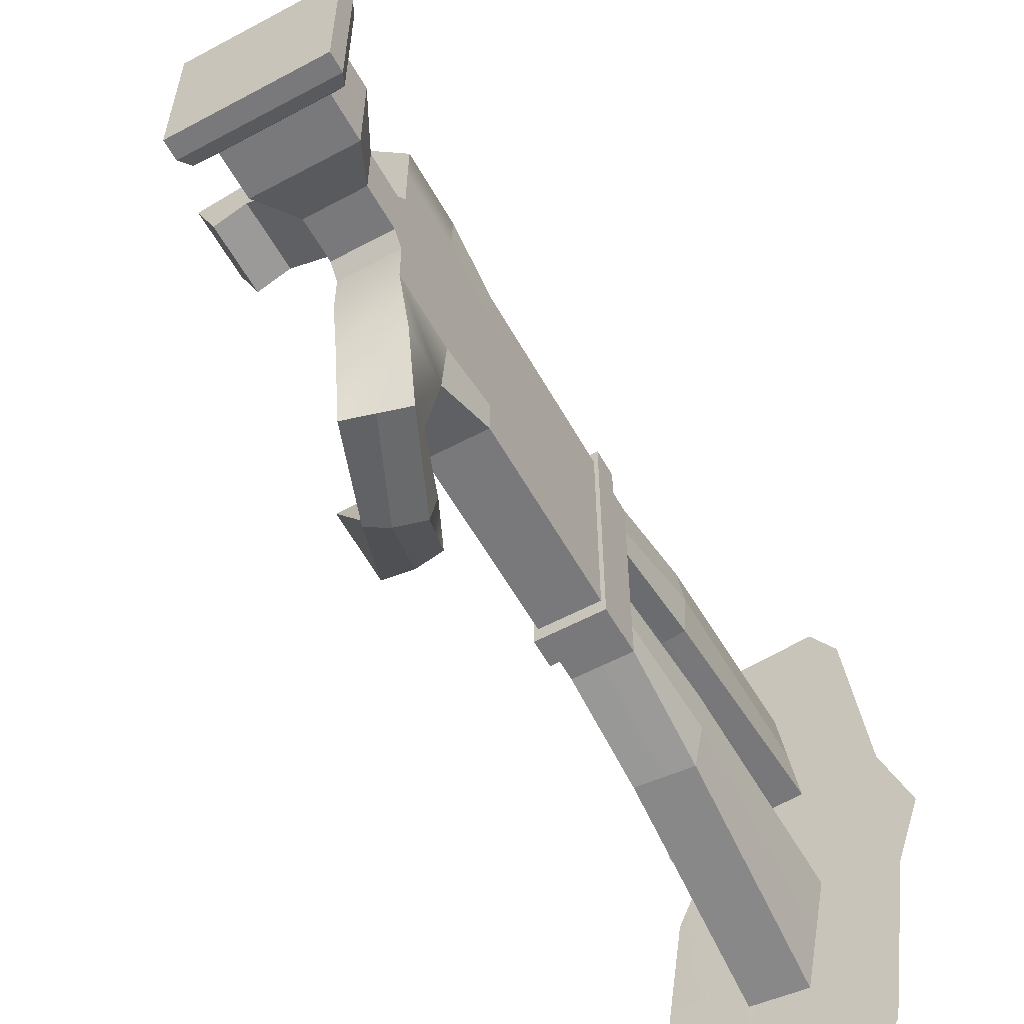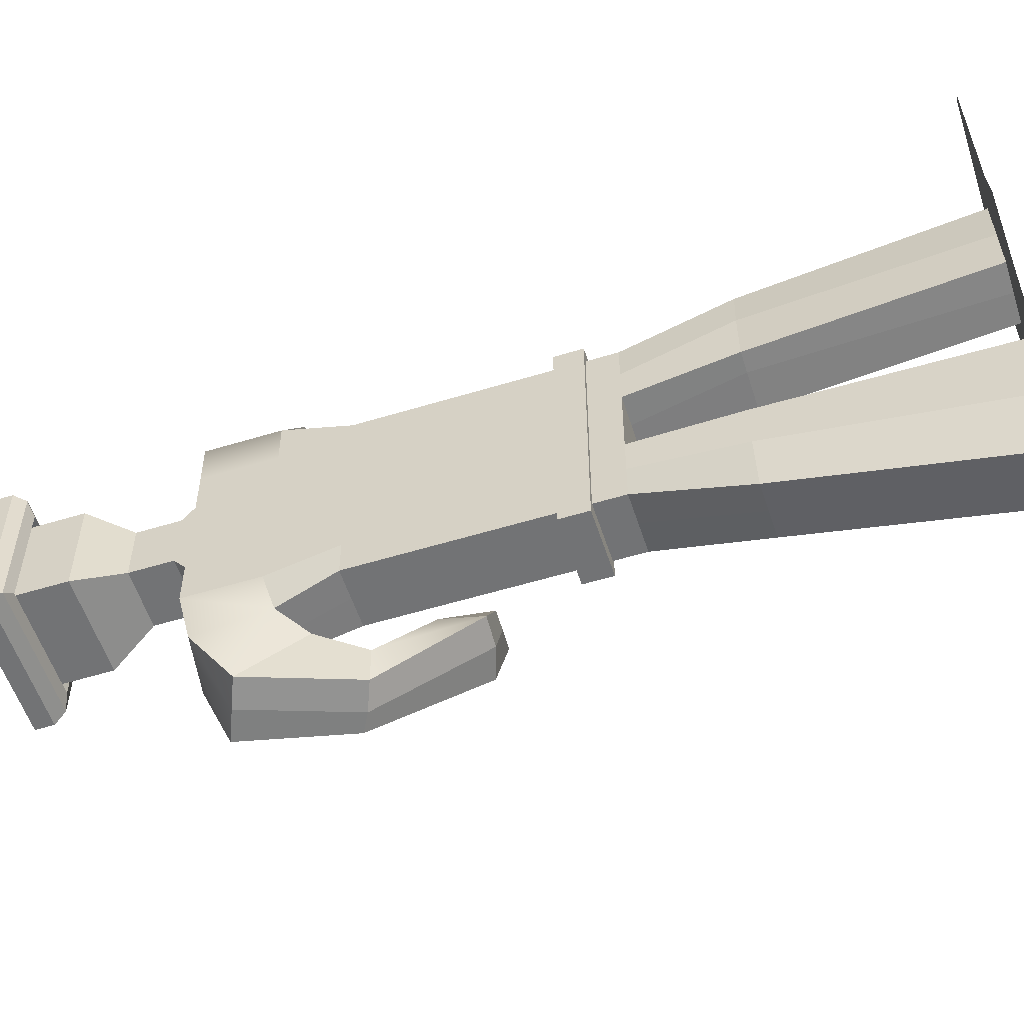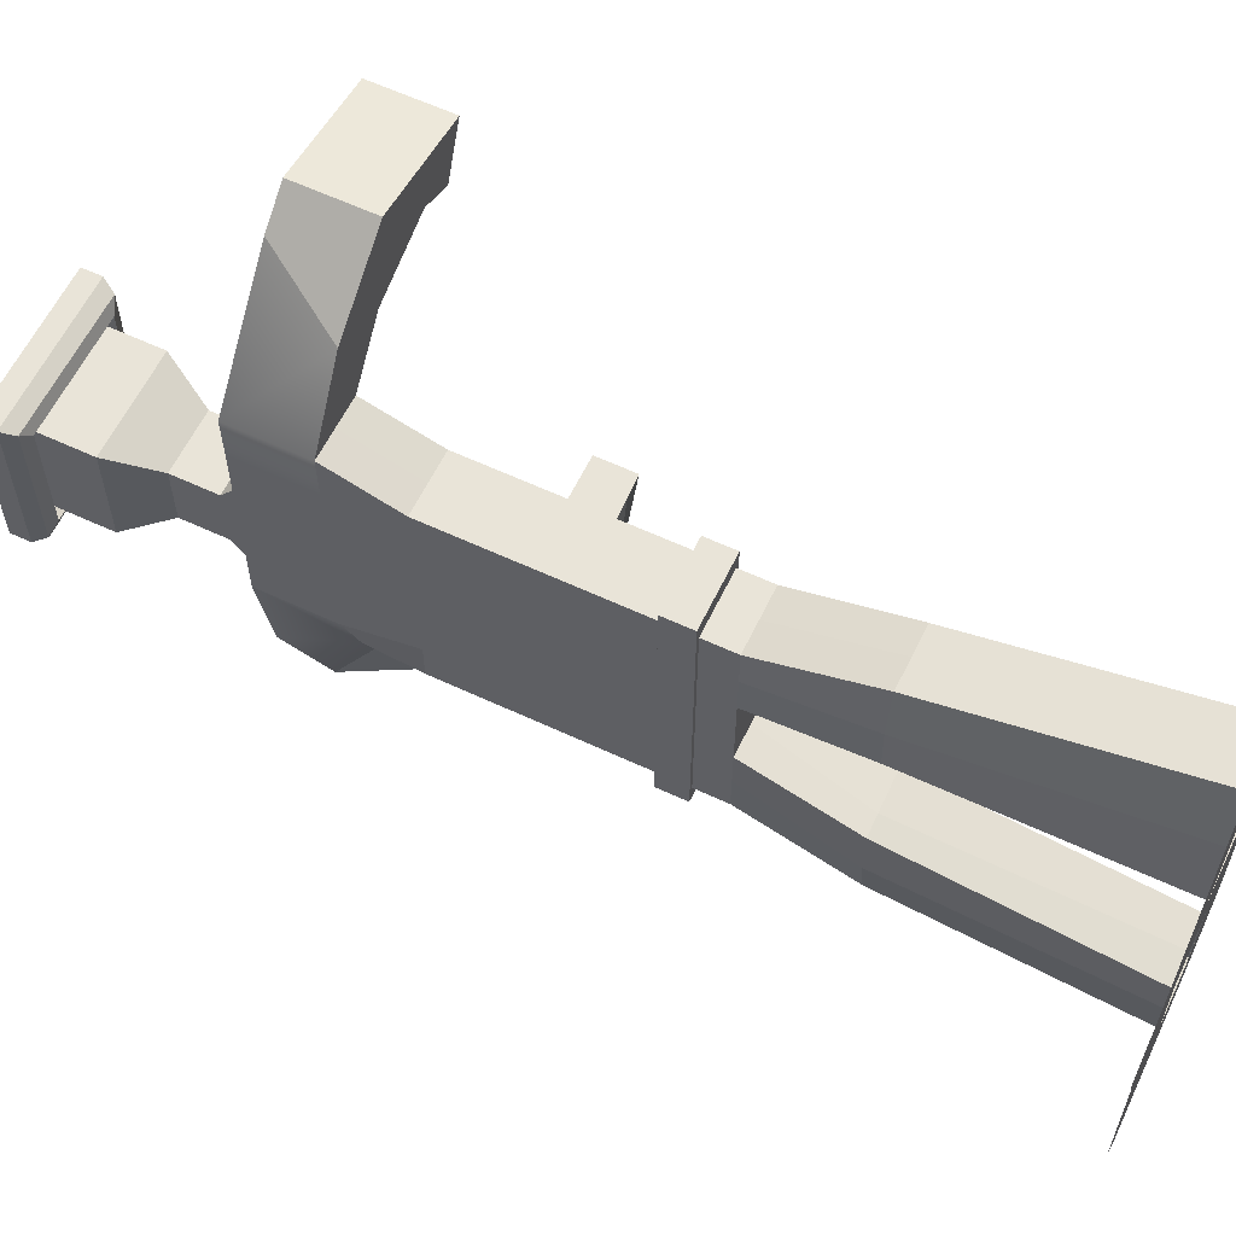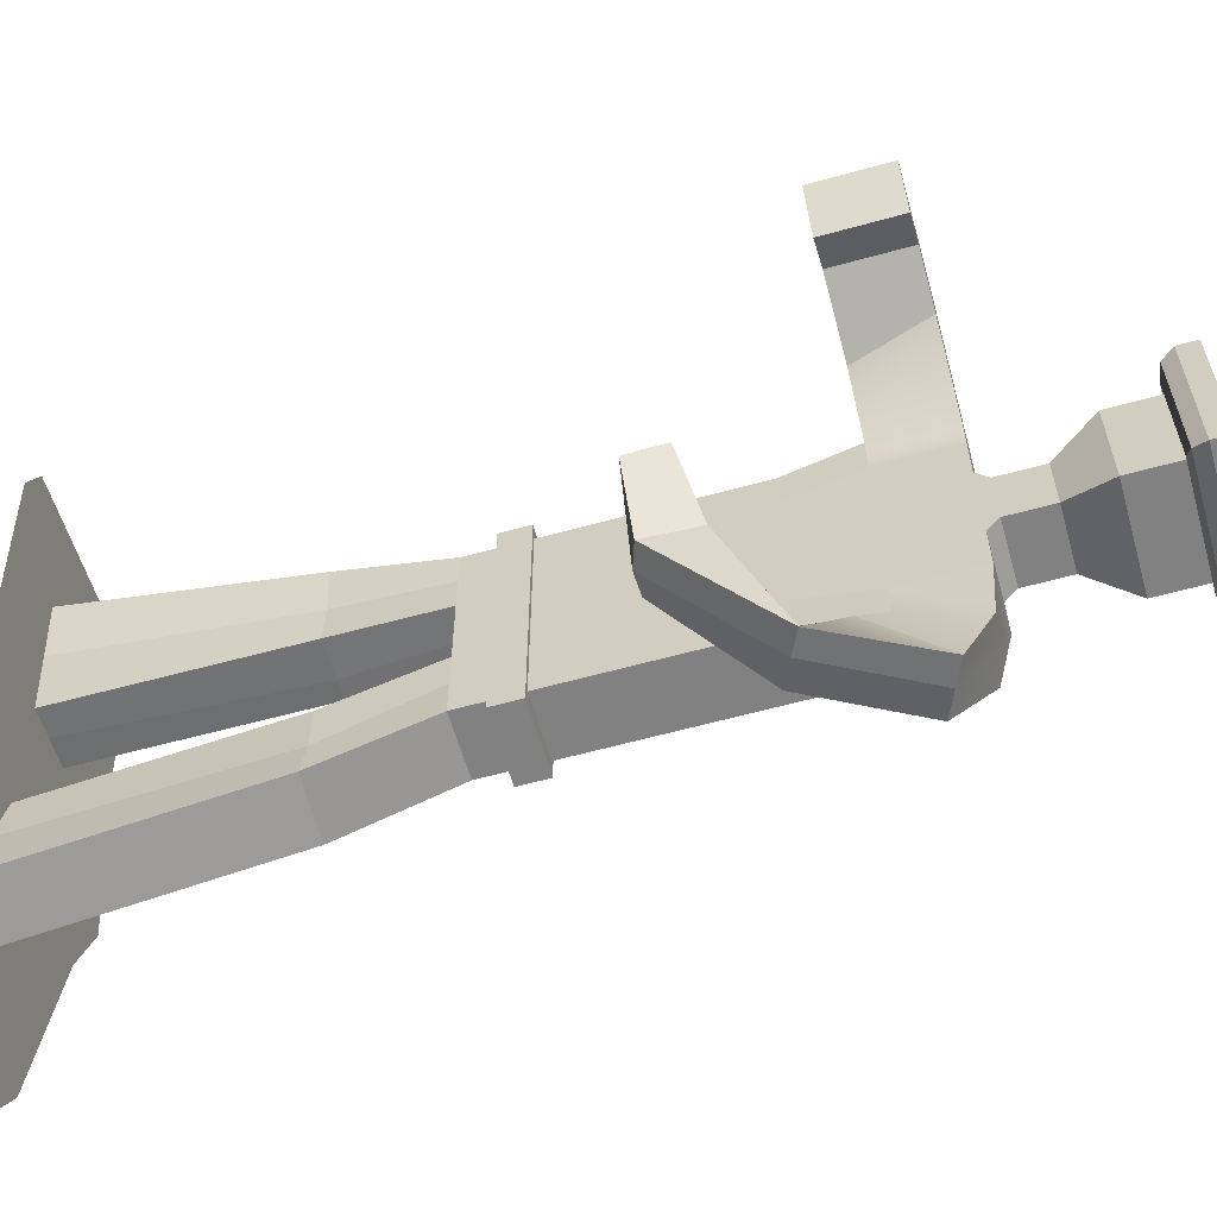
<metadata>
{"format":"obj","ext":"obj","renderer":"f3d","projection":"perspective","resolution":1024,"background":"white","views":[{"elev":-57.9,"azim":-151.0,"up":"+Z"},{"elev":-55.7,"azim":-72.2,"up":"+Z"},{"elev":60.5,"azim":-64.4,"up":"+Z"},{"elev":-60.4,"azim":105.8,"up":"+Z"}]}
</metadata>
<code>
g default
v -1.467 0 6.113
v -1.025 0 6.068
v -0.5834 0 6.023
v -0.1415 0 5.978
v 0.3004 0 5.933
v 0.7424 0 5.888
v 1.184 0 5.843
v 1.626 0 5.799
v 2.068 0 5.754
v -1.996 0 5.298
v -1.554 0 5.253
v -1.113 0 5.208
v -0.6706 0 5.164
v -0.2287 0 5.119
v 0.2132 0 5.074
v 0.6551 0 5.029
v 1.097 0 4.984
v 1.539 0 4.939
v 1.981 0 4.894
v 2.423 0 4.85
v -2.125 0 4.034
v -1.683 0 3.989
v -1.241 0 3.944
v -0.7991 0 3.899
v -0.4641 0 3.854
v 0.1253 0 3.809
v 0.7147 0 3.764
v 0.9686 0 3.719
v 1.411 0 3.675
v 1.852 0 3.63
v 2.294 0 3.585
v -2.253 0 2.769
v -1.811 0 2.724
v -1.369 0 2.679
v -0.9275 0 2.634
v -0.6354 0 2.589
v 0.5434 0 2.5
v 0.8402 0 2.455
v 1.282 0 2.41
v 1.724 0 2.365
v 2.166 0 2.32
v -2.382 0 1.504
v -1.94 0 1.459
v -1.498 0 1.414
v -1.056 0 1.37
v -0.8066 0 1.325
v -0.2172 0 1.28
v 0.3721 0 1.235
v 0.7118 0 1.19
v 1.154 0 1.145
v 1.596 0 1.1
v 2.038 0 1.056
v -2.966 0 -0.141
v -2.522 0 -0.1209
v -2.079 0 -0.1008
v -1.635 0 -0.08067
v -1.191 0 -0.06056
v -0.7473 0 -0.04045
v -0.3036 0 -0.02034
v 0.1401 0 -0.000233
v 0.5839 0 0.01988
v 1.028 0 0.03998
v 1.471 0 0.06009
v -2.46 0 -1.593
v -2.02 0 -1.529
v -1.581 0 -1.464
v -1.141 0 -1.399
v -0.9238 0 -1.334
v -0.3377 0 -1.269
v 0.2484 0 -1.204
v 0.6165 0 -1.14
v 1.056 0 -1.075
v 1.495 0 -1.01
v 1.935 0 -0.9451
v -2.274 0 -2.851
v -1.835 0 -2.786
v -1.395 0 -2.721
v -0.9557 0 -2.656
v -0.6763 0 -2.592
v 0.4958 0 -2.462
v 0.6043 0.002189 -3.149
v 1.267 0.005606 -3.154
v 1.546 0.008754 -2.299
v 2.12 0 -2.203
v -2.088 0 -4.108
v -1.649 0 -4.044
v -1.21 0 -3.979
v -0.7702 0 -3.914
v -0.4289 0 -3.849
v 0.1572 0 -3.784
v 0.7432 0 -3.719
v 2.241 0 -3.022
v -1.903 0 -5.366
v -1.464 0 -5.301
v -1.024 0 -5.236
v -0.5846 0 -5.172
v -0.1452 0 -5.107
v 0.2942 0 -5.042
v 0.7337 0 -4.977
v 2.491 0 -4.718
v -1.278 0 -6.559
v -0.8385 0 -6.494
v -0.3991 0 -6.429
v 0.04032 0 -6.364
v 0.4798 0 -6.299
v 0.9192 0 -6.235
v -0.5884 4.636 2.936
v 0.000943 4.636 2.891
v -0.7182 4.636 1.977
v 0.5903 4.636 2.846
v 0.4605 4.636 1.888
v -0.2587 4.636 0.9738
v -0.6552 4.636 1.019
v 0.5137 4.636 0.9289
v -0.7908 4.636 -1.03
v -0.3976 4.636 -0.9649
v -0.7961 4.636 -1.983
v 0.3715 4.636 -0.9
v 0.376 4.636 -1.853
v -0.02247 4.636 -2.871
v -0.6085 4.636 -2.936
v 0.5636 4.636 -2.806
v -0.5802 6.77 2.219
v 0.0122 6.77 2.219
v -0.5802 6.77 1.48
v 0.6046 6.77 2.219
v 0.6046 6.77 1.48
v 0.0122 6.77 0.7398
v -0.5802 6.77 0.7398
v 0.6046 6.77 0.7398
v -0.5802 6.77 -0.7398
v 0.0122 6.77 -0.7398
v -0.5802 6.77 -1.48
v 0.6046 6.77 -0.7398
v 0.6046 6.77 -1.48
v 0.0122 6.77 -2.219
v -0.5802 6.77 -2.219
v 0.6046 6.77 -2.219
v -0.5802 7.375 2.219
v 0.0122 7.375 2.219
v -0.5802 7.375 1.48
v 0.6046 7.375 2.219
v 0.6046 7.375 1.48
v -0.5802 7.375 0.7398
v 0.6046 7.375 0.7398
v -0.5802 7.375 -0.7398
v -0.5802 7.375 -1.48
v 0.6046 7.375 -0.7398
v 0.6046 7.375 -1.48
v 0.0122 7.375 -2.219
v -0.5802 7.375 -2.219
v 0.6046 7.375 -2.219
v -0.5802 11.7 2.219
v 0.0122 11.7 2.219
v -0.5802 11.7 1.48
v 0.6046 11.7 2.219
v 0.6046 11.7 1.48
v -0.5802 11.7 0.7398
v 0.6046 11.7 0.7398
v -0.5802 11.7 -0.7398
v -0.5802 11.7 -1.48
v 0.6046 11.7 -0.7398
v 0.6046 11.7 -1.48
v 0.0122 11.7 -2.219
v -0.5802 11.7 -2.219
v 0.6046 11.7 -2.219
v -0.5904 13.08 2.694
v 0.001936 13.08 2.685
v -0.5802 13.08 1.795
v 0.5942 13.08 2.676
v 0.6046 13.08 1.795
v -0.5802 13.08 0.8975
v 0.6046 13.08 0.8975
v -0.5802 13.08 -0.8975
v -0.5802 13.08 -1.795
v 0.6046 13.08 -0.8975
v 0.6046 13.08 -1.795
v 0.1991 12.98 -2.512
v -0.3852 12.88 -2.512
v 0.6407 13.08 -2.512
v -0.5904 14.56 2.694
v 0.007419 14.56 2.689
v 0.0122 14.56 1.795
v -0.5802 14.56 1.795
v 0.5942 14.56 2.676
v 0.6046 14.56 1.795
v 0.0122 14.56 0.8975
v -0.5802 14.56 0.8975
v 0.6046 14.56 0.8975
v -0.5802 14.56 -0.8975
v 0.0122 14.56 -0.8975
v 0.0122 14.56 -1.795
v -0.5802 14.56 -1.795
v 0.6046 14.56 -0.8975
v 0.6046 14.56 -1.795
v -0.03065 14.35 -3.027
v -0.6149 14.25 -3.027
v 0.5536 14.45 -3.027
v 0.3165 13.08 4.172
v 0.8531 13.08 3.947
v 1.335 14.56 4.315
v 1.129 14.56 4.791
v 1.403 13.08 3.689
v 1.812 14.56 3.85
v 0.1759 12.43 -2.681
v 0.7148 12.48 -2.794
v -0.323 13.49 -4.019
v 0.2159 13.71 -4.133
v 0.9416 12.61 -2.908
v 0.7548 13.93 -4.247
v -0.5802 14.79 0.6044
v 0.0122 14.79 0.6044
v 0.0122 14.79 -0.6044
v -0.5802 14.79 -0.6044
v 0.6046 14.79 0.6044
v 0.6046 14.79 -0.6044
v -0.5802 15.64 0.6044
v 0.0122 15.64 0.6044
v 0.0122 15.64 -0.6044
v -0.5802 15.64 -0.6044
v 0.6046 15.64 0.6044
v 0.6046 15.64 -0.6044
v -0.9914 16.5 1.024
v 0.0122 16.5 1.024
v 0.0122 16.5 -1.024
v -0.9914 16.5 -1.024
v 1.016 16.5 1.024
v 1.016 16.5 -1.024
v -0.9914 17.96 1.024
v 0.0122 17.96 1.024
v 0.0122 17.96 -1.024
v -0.9914 17.96 -1.024
v 1.016 17.96 1.024
v 1.016 17.96 -1.024
v -1.459 18.13 1.501
v 0.0122 18.13 1.501
v 0.0122 18.13 -1.501
v -1.459 18.13 -1.501
v 1.484 18.13 1.501
v 1.484 18.13 -1.501
v -1.221 18.04 1.258
v 0.0122 18.04 1.258
v 1.245 18.04 1.258
v 1.245 18.04 -1.258
v 0.0122 18.04 -1.258
v -1.221 18.04 -1.258
v -1.221 17.66 1.258
v 0.0122 17.66 1.258
v 0.0122 17.75 1.501
v -1.459 17.75 1.501
v 0.0122 17.66 -1.258
v -1.221 17.66 -1.258
v -1.459 17.75 -1.501
v 0.0122 17.75 -1.501
v 1.245 17.66 1.258
v 1.484 17.75 1.501
v 1.245 17.66 -1.258
v 1.484 17.75 -1.501
v 1.744 13.08 5.317
v 2.338 13.08 4.812
v 2.338 14.56 4.812
v 1.744 14.56 5.317
v 2.813 13.08 4.233
v 2.813 14.56 4.233
v 0.4668 11.46 -3.149
v 1.006 11.68 -3.263
v 0.5813 11.51 -3.777
v 1.12 11.72 -3.891
v 1.221 11.73 -3.357
v 1.527 11.94 -3.865
v 1.394 10.68 -1.442
v 1.679 10.78 -1.614
v 1.356 9.798 -1.764
v 1.895 9.804 -1.936
v 2.218 10.95 -1.786
v 2.434 9.98 -2.108
v -0.5802 7.937 2.219
v 0.0122 7.937 2.219
v 0.6046 7.937 2.219
v 0.6046 7.937 1.48
v 0.6046 7.937 0.7398
v 0.6046 7.937 -0.7398
v 0.6046 7.937 -1.48
v 0.6046 7.937 -2.219
v 0.0122 7.937 -2.219
v -0.5802 7.937 -2.219
v -0.5802 7.937 -1.48
v -0.5802 7.937 -0.7398
v -0.5802 7.937 0.7398
v -0.5802 7.937 1.48
v -0.6624 7.375 2.527
v 0.0122 7.375 2.527
v 0.0122 7.937 2.527
v -0.6624 7.937 2.527
v 0.6868 7.375 2.527
v 0.6868 7.937 2.527
v 0.6868 7.375 1.685
v 0.6868 7.937 1.685
v 0.6868 7.375 0.8424
v 0.6868 7.937 0.8424
v 0.6868 7.375 -0.8424
v 0.6868 7.937 -0.8424
v 0.6868 7.375 -1.685
v 0.6868 7.937 -1.685
v 0.6868 7.375 -2.527
v 0.6868 7.937 -2.527
v 0.0122 7.375 -2.527
v 0.0122 7.937 -2.527
v -0.6624 7.375 -2.527
v -0.6624 7.937 -2.527
v -0.6624 7.375 -1.685
v -0.6624 7.937 -1.685
v -0.6624 7.375 -0.8424
v -0.6624 7.937 -0.8424
v -0.6624 7.375 0.8424
v -0.6624 7.937 0.8424
v -0.6624 7.375 1.685
v -0.6624 7.937 1.685
v 1.825 0 5.778
v 1.738 0 4.919
v 1.61 0 3.654
v 1.481 0 2.39
v 1.353 0 1.125
v 0.7837 0 0.02893
v 1.254 0 -1.046
v 1.545 0.009185 -3.103
v 1.428 0 5.819
v 1.341 0 4.959
v 1.213 0 3.695
v 1.084 0 2.43
v 0.9559 0 1.165
v 0.3852 0 0.01087
v 0.8592 0 -1.104
v 1.088 0.004377 -3.21
v 1.524 0 -4.914
v 1.693 0 -6.08
v 0.949 0 -4.96
v 1.194 -0 -4.94
v 1.379 0 -4.932
v 0.8053 0.003417 -3.183
v 1.097 0 -6.199
v 1.293 0 -6.16
v 1.502 0 -6.119
v 1.705 0.007074 -3.085
v 1.807 0 -4.857
v 1.427 0.005463 -2.27
v 1.179 0.003261 -2.284
v 0.9905 0.002514 -2.314
v 0.7244 0.001953 -2.308
v -1.115 17.43 1.15
v 0.0122 17.43 1.15
v 0.0122 17.51 1.373
v -1.334 17.51 1.373
v 0.0122 17.43 -1.15
v -1.115 17.43 -1.15
v -1.334 17.51 -1.373
v 0.0122 17.51 -1.373
v 1.14 17.43 1.15
v 1.358 17.51 1.373
v 1.14 17.43 -1.15
v 1.358 17.51 -1.373
v 3.916 13.08 4.951
v 3.695 13.08 4.444
v 3.695 14.56 4.444
v 3.916 14.56 4.951
v 3.474 13.08 3.937
v 3.474 14.56 3.937
v 2.12 10.67 -0.5895
v 2.549 10.67 -0.5895
v 2.12 9.884 -0.5895
v 2.549 9.901 -0.5895
v 2.977 10.67 -0.5895
v 2.977 9.919 -0.5895
g pPlane1
f 10 1 11
f 1 2 12 11
f 2 3 13 12
f 3 4 14 13
f 4 5 15 14
f 5 6 16 15
f 6 7 17 16
f 328 17 7 327 8 18
f 320 18 8 319 9 19
f 9 20 19
f 10 11 22 21
f 11 12 23 22
f 12 13 24 23
f 13 14 25 24
f 14 15 26 25
f 15 16 27 26
f 16 17 28 27
f 329 28 17 328 18 29
f 321 29 18 320 19 30
f 19 20 31 30
f 21 22 33 32
f 22 23 34 33
f 23 24 35 34
f 24 25 36 35
f 181 182 183 184
f 182 185 186 183
f 27 28 38 37
f 330 38 28 329 29 39
f 322 39 29 321 30 40
f 30 31 41 40
f 32 33 43 42
f 33 34 44 43
f 34 35 45 44
f 35 36 46 45
f 184 183 187 188
f 183 186 189 187
f 37 38 49 48
f 331 49 38 330 39 50
f 323 50 39 322 40 51
f 40 41 52 51
f 42 43 54 53
f 43 44 55 54
f 44 45 56 55
f 45 46 57 56
f 46 47 58 57
f 47 48 59 58
f 48 49 60 59
f 332 60 49 331 50 61
f 324 61 50 323 51 62
f 51 52 63 62
f 53 54 65 64
f 54 55 66 65
f 55 56 67 66
f 56 57 68 67
f 57 58 69 68
f 58 59 70 69
f 59 60 71 70
f 333 71 60 332 61 72
f 325 72 61 324 62 73
f 62 63 74 73
f 64 65 76 75
f 65 66 77 76
f 66 67 78 77
f 67 68 79 78
f 190 191 192 193
f 191 194 195 192
f 349 80 70 71
f 346 347 72 325 73 83
f 73 74 84 83
f 75 76 86 85
f 76 77 87 86
f 77 78 88 87
f 78 79 89 88
f 193 192 196 197
f 192 195 198 196
f 85 86 94 93
f 86 87 95 94
f 87 88 96 95
f 88 89 97 96
f 89 90 98 97
f 90 91 99 98
f 334 82 339 338 337 340
f 93 94 101
f 94 95 102 101
f 95 96 103 102
f 96 97 104 103
f 97 98 105 104
f 98 99 106 105
f 99 337 341 106
f 25 26 108 107
f 36 25 107 109
f 26 27 110 108
f 27 37 111 110
f 47 46 113 112
f 46 36 109 113
f 37 48 114 111
f 48 47 112 114
f 68 69 116 115
f 117 79 68 115 131 133
f 69 70 118 116
f 70 80 119 118
f 90 89 121 120
f 89 79 117 121
f 80 81 91 122 119
f 91 90 120 122
f 107 108 124 123
f 109 107 123 125
f 108 110 126 124
f 110 111 127 126
f 112 113 129 128
f 113 109 125 129
f 111 114 130 127
f 114 112 128 130
f 115 116 132 131
f 116 118 134 132
f 118 119 135 134
f 120 121 137 136
f 121 117 133 137
f 119 122 138 135
f 122 120 136 138
f 123 124 140 139
f 125 123 139 141
f 124 126 142 140
f 126 127 143 142
f 129 125 141 144
f 127 130 145 143
f 133 131 146 147
f 134 135 149 148
f 136 137 151 150
f 137 133 147 151
f 135 138 152 149
f 138 136 150 152
f 128 129 131 132
f 129 144 146 131
f 235 236 237 238
f 236 239 240 237
f 145 130 134 148
f 130 128 132 134
f 277 278 154 153
f 290 277 153 155
f 278 279 156 154
f 279 280 157 156
f 289 290 155 158
f 280 281 159 157
f 287 288 160 161
f 282 283 163 162
f 285 286 165 164
f 286 287 161 165
f 283 284 166 163
f 284 285 164 166
f 288 289 158 160
f 281 282 162 159
f 153 154 168 167
f 155 153 167 169
f 154 156 170 168
f 156 157 171 170
f 158 155 169 172
f 157 159 173 171
f 161 160 174 175
f 162 163 177 176
f 164 165 179 178
f 165 161 175 179
f 163 166 180 177
f 166 164 178 180
f 160 158 172 174
f 159 162 176 173
f 362 363 364 365
f 169 167 181 184
f 363 366 367 364
f 170 171 186 185
f 172 169 184 188
f 171 173 189 186
f 175 174 190 193
f 176 177 195 194
f 369 368 370 371
f 179 175 193 197
f 177 180 198 195
f 372 369 371 373
f 174 172 188 190
f 173 176 194 189
f 167 168 200 199
f 182 181 202 201
f 181 167 199 202
f 168 170 203 200
f 170 185 204 203
f 185 182 201 204
f 178 179 205 206
f 179 197 207 205
f 197 196 208 207
f 180 178 206 209
f 196 198 210 208
f 198 180 209 210
f 188 187 212 211
f 191 190 214 213
f 190 188 211 214
f 187 189 215 212
f 189 194 216 215
f 194 191 213 216
f 211 212 218 217
f 213 214 220 219
f 214 211 217 220
f 212 215 221 218
f 215 216 222 221
f 216 213 219 222
f 217 218 224 223
f 219 220 226 225
f 220 217 223 226
f 218 221 227 224
f 221 222 228 227
f 222 219 225 228
f 223 224 230 229
f 225 226 232 231
f 226 223 229 232
f 224 227 233 230
f 227 228 234 233
f 228 225 231 234
f 350 351 352 353
f 354 355 356 357
f 355 350 353 356
f 351 358 359 352
f 358 360 361 359
f 360 354 357 361
f 229 230 242 241
f 230 233 243 242
f 233 234 244 243
f 234 231 245 244
f 231 232 246 245
f 232 229 241 246
f 241 242 248 247
f 236 235 250 249
f 245 246 252 251
f 238 237 254 253
f 246 241 247 252
f 235 238 253 250
f 242 243 255 248
f 239 236 249 256
f 243 244 257 255
f 240 239 256 258
f 244 245 251 257
f 237 240 258 254
f 199 200 260 259
f 202 199 259 262
f 200 203 263 260
f 203 204 264 263
f 206 205 265 266
f 205 207 267 265
f 207 208 268 267
f 209 206 266 269
f 208 210 270 268
f 210 209 270
f 266 265 271 272
f 265 273 271
f 267 268 274 273
f 269 266 272 275
f 268 270 276 274
f 270 269 275 276
f 291 292 293 294
f 292 295 296 293
f 295 297 298 296
f 297 299 300 298
f 299 301 302 300
f 301 303 304 302
f 303 305 306 304
f 305 307 308 306
f 307 309 310 308
f 309 311 312 310
f 311 313 314 312
f 313 315 316 314
f 315 317 318 316
f 317 291 294 318
f 139 140 292 291
f 278 277 294 293
f 140 142 295 292
f 279 278 293 296
f 142 143 297 295
f 280 279 296 298
f 143 145 299 297
f 281 280 298 300
f 145 148 301 299
f 282 281 300 302
f 148 149 303 301
f 283 282 302 304
f 149 152 305 303
f 284 283 304 306
f 152 150 307 305
f 285 284 306 308
f 150 151 309 307
f 286 285 308 310
f 151 147 311 309
f 287 286 310 312
f 147 146 313 311
f 288 287 312 314
f 146 144 315 313
f 289 288 314 316
f 144 141 317 315
f 290 289 316 318
f 141 139 291 317
f 277 290 318 294
f 81 340 337 99 91
f 335 339 82 326 344 345
f 348 349 71 333 72 347
f 342 341 337 338 339 343
f 336 343 339 335 345
f 83 84 92 344
f 92 100 345 344
f 336 345 100
f 326 82 347 346 83 344
f 334 340 349 348 347 82
f 81 80 349 340
f 247 248 351 350
f 249 250 353 352
f 251 252 355 354
f 253 254 357 356
f 252 247 350 355
f 250 253 356 353
f 248 255 358 351
f 256 249 352 359
f 255 257 360 358
f 258 256 359 361
f 257 251 354 360
f 254 258 361 357
f 201 261 264 204
f 201 202 262 261
f 259 260 363 362
f 261 262 365 364
f 262 259 362 365
f 260 263 366 363
f 263 264 367 366
f 264 261 364 367
f 272 271 368 369
f 271 273 370 368
f 273 274 371 370
f 275 272 369 372
f 274 276 373 371
f 276 275 372 373
f 270 209 269
f 265 267 273

</code>
